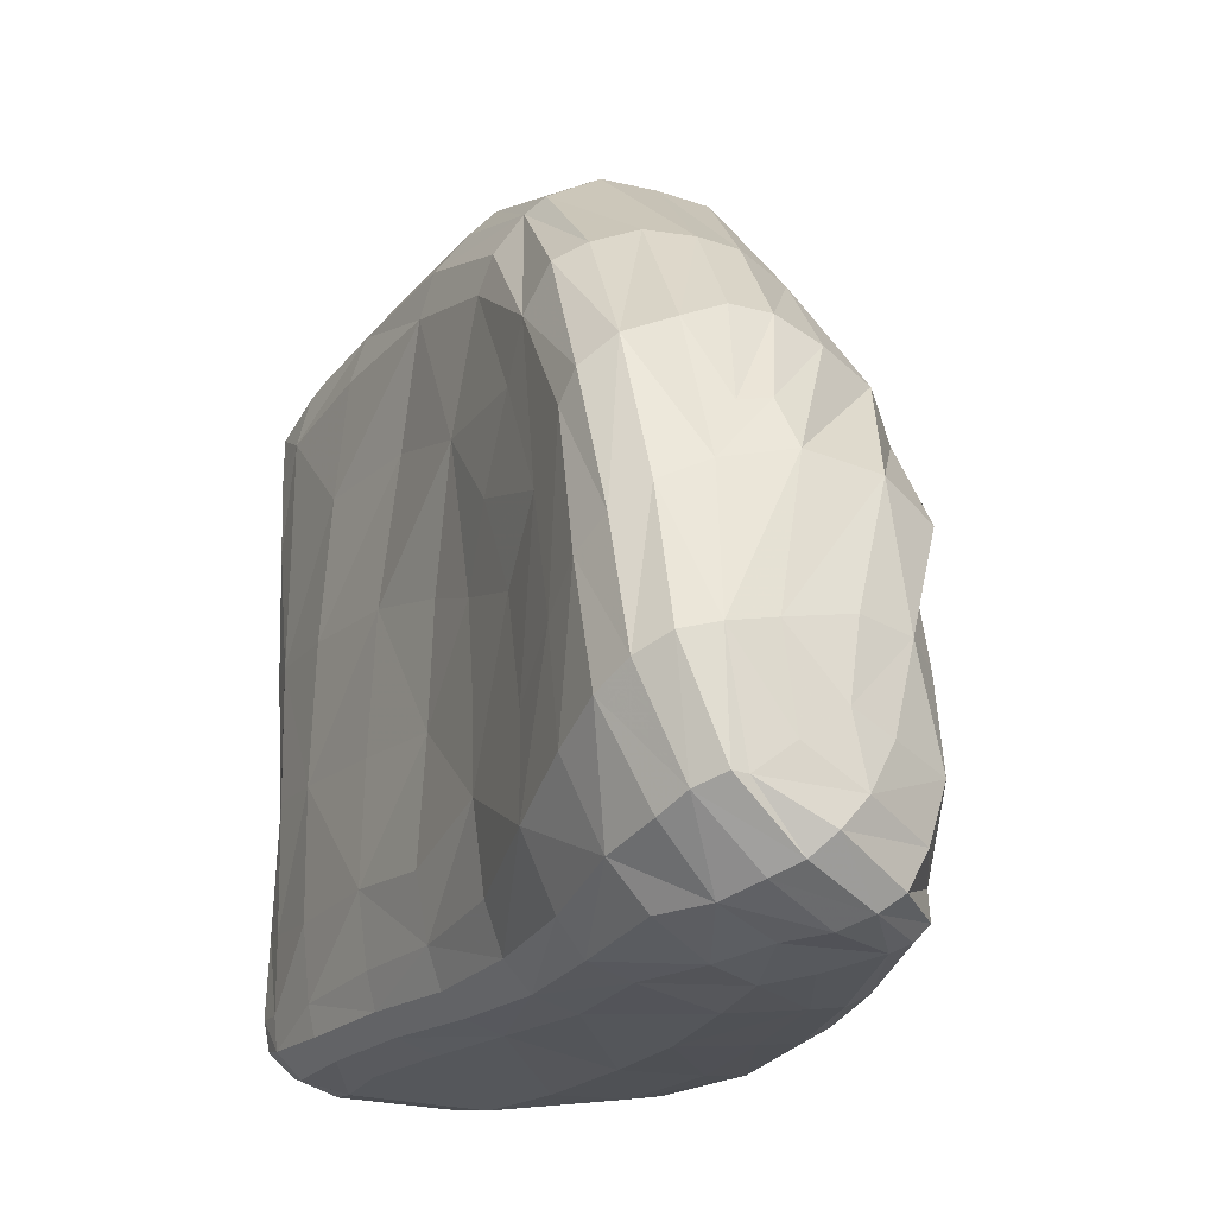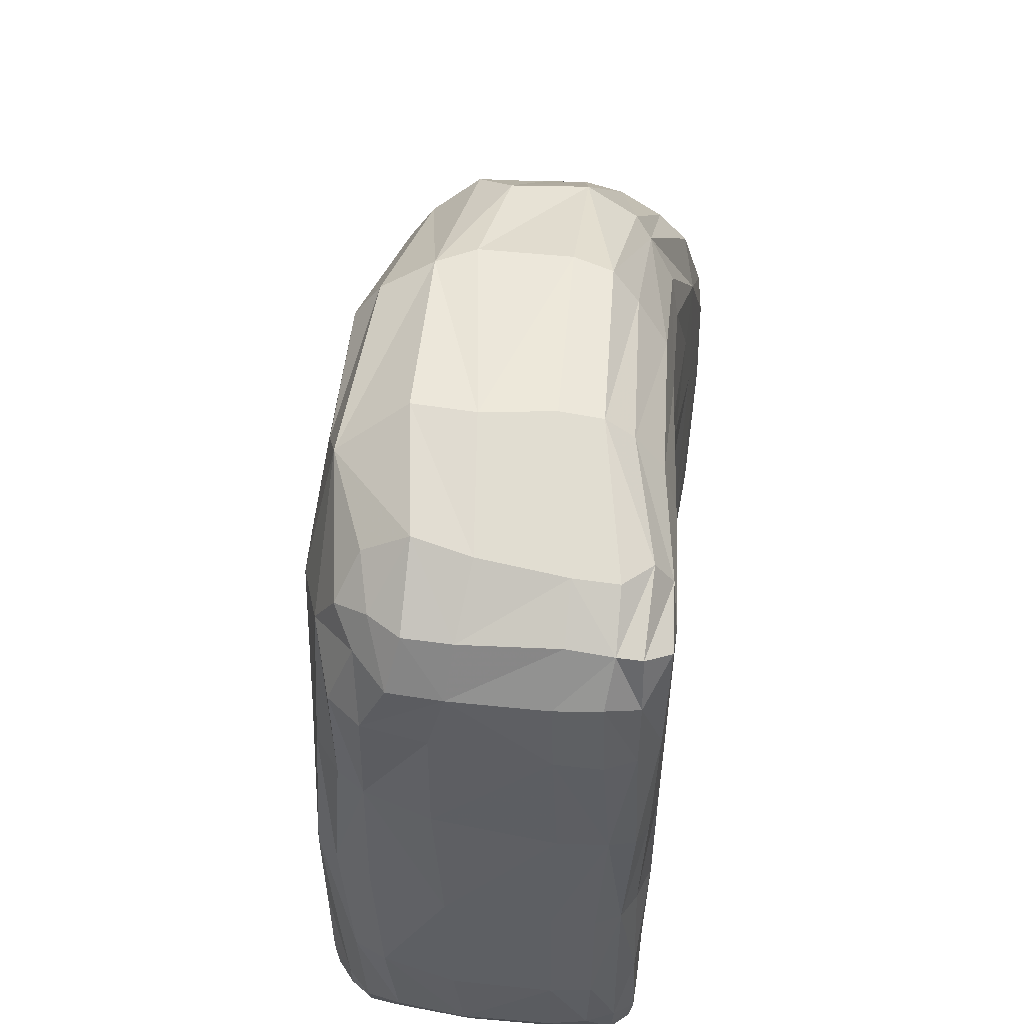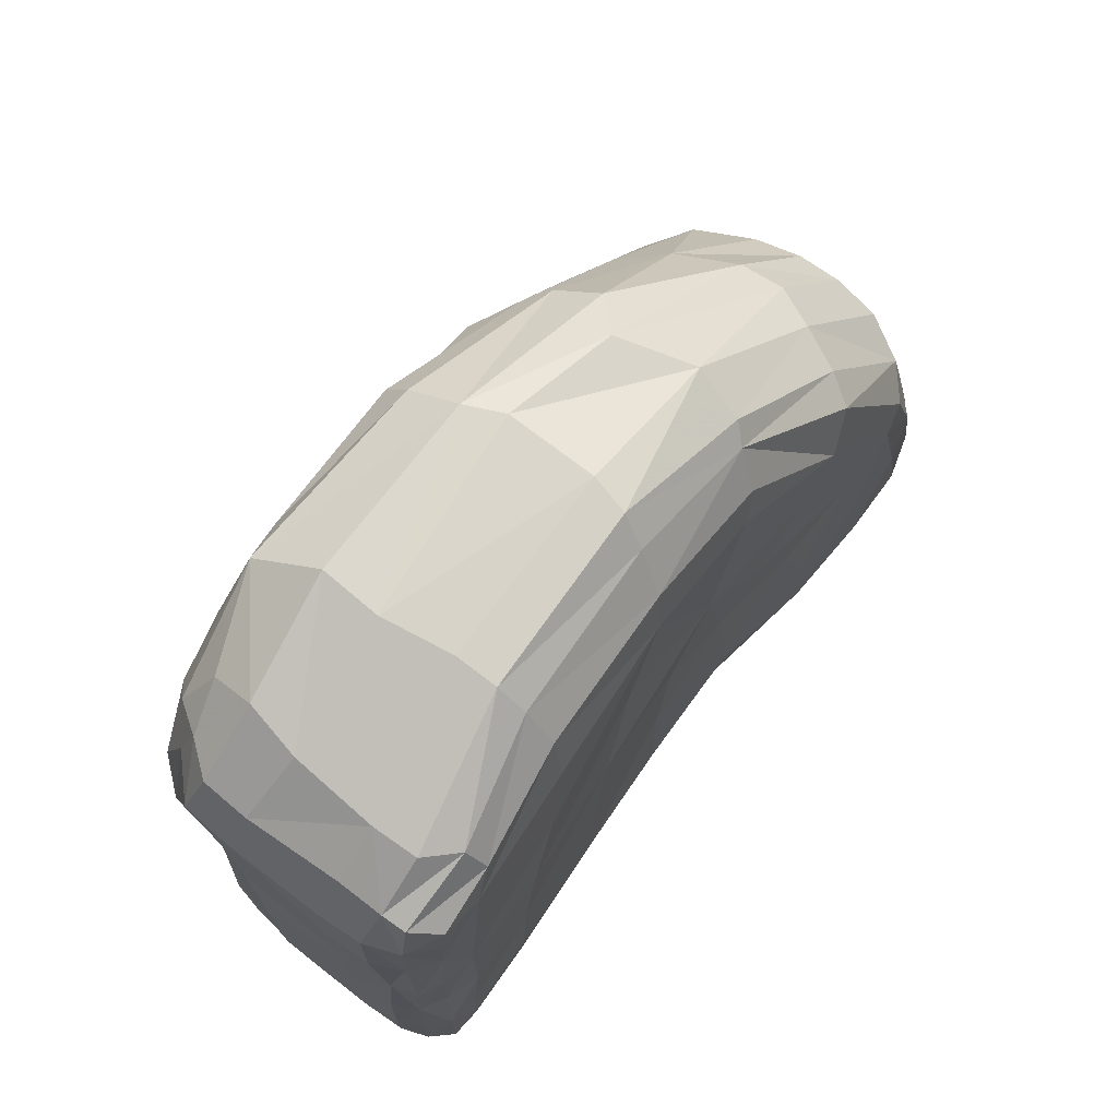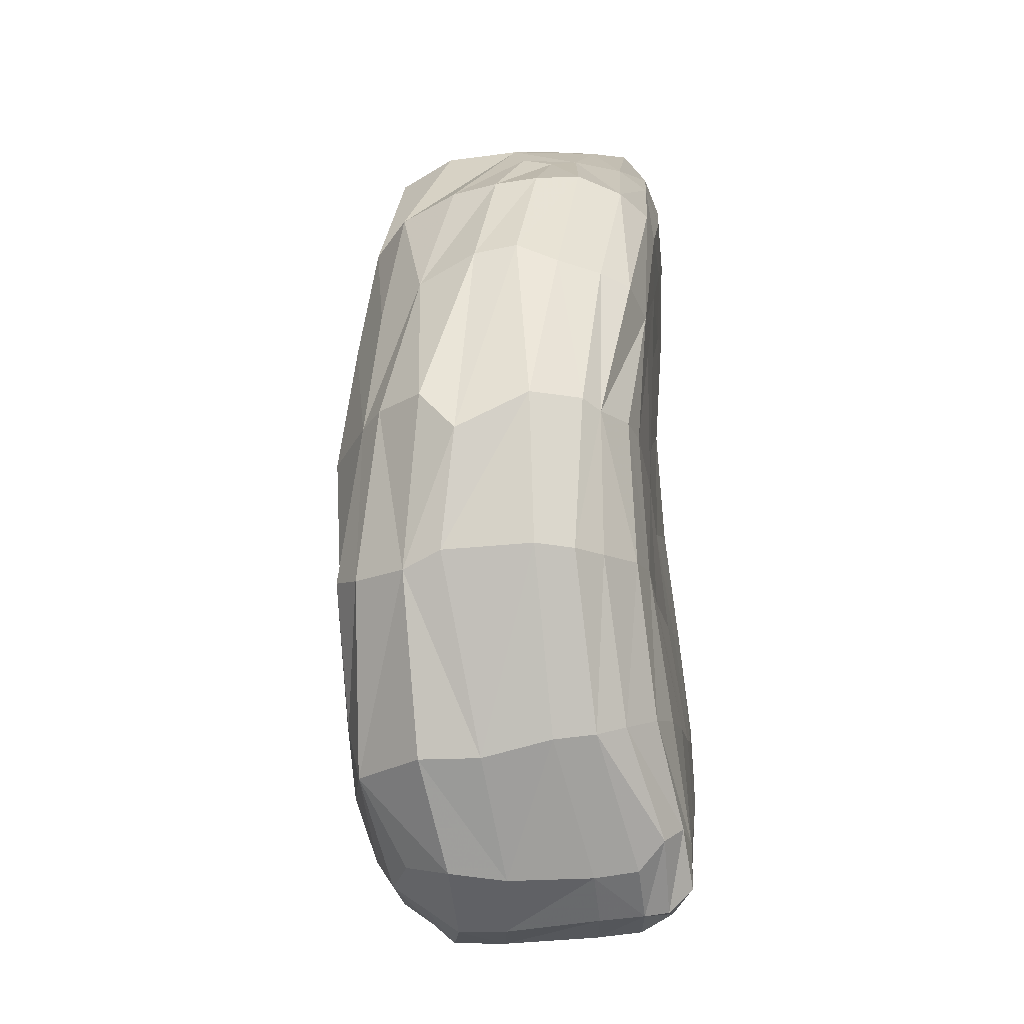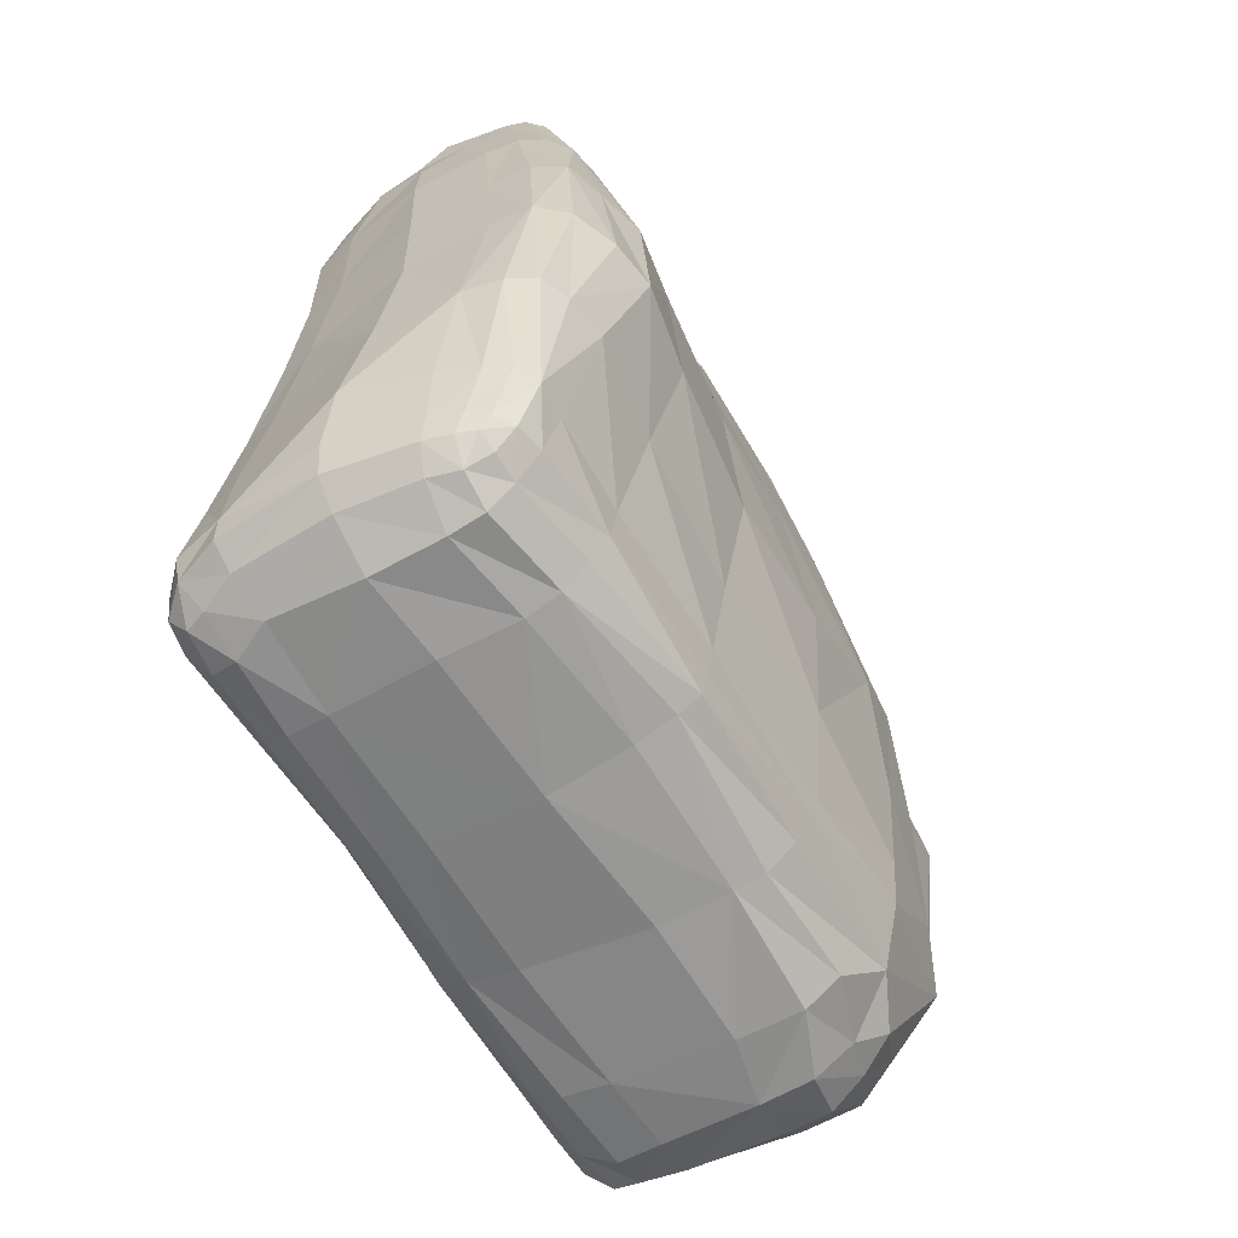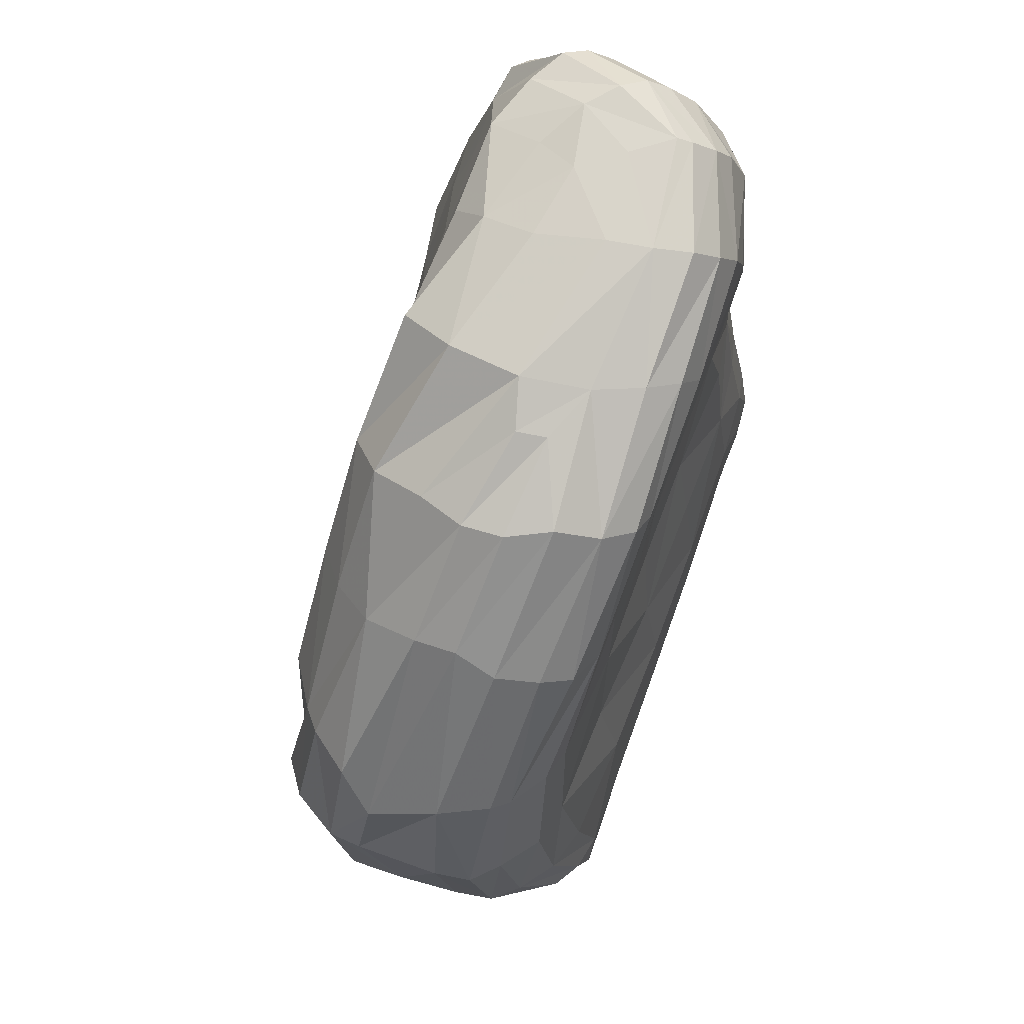
<metadata>
{"format":"obj","ext":"obj","renderer":"f3d","projection":"perspective","resolution":1024,"background":"white","views":[{"elev":-20.7,"azim":-21.7,"up":"+Y"},{"elev":49.5,"azim":-169.6,"up":"+Y"},{"elev":71.9,"azim":-138.0,"up":"+Y"},{"elev":0.3,"azim":-174.1,"up":"+Z"},{"elev":-62.9,"azim":31.5,"up":"+Z"},{"elev":73.0,"azim":-159.4,"up":"+Z"}]}
</metadata>
<code>
v 320.4 2053 -5406
v -439.4 1995 -5346
v 419.3 2013 -5353
v 488.8 1879 -5304
v -354.7 206.5 -5431
v 486.2 2205 -5017
v 537.4 2093 -4879
v -280.2 1078 -4092
v 442.8 148.3 -5397
v 569.2 928.3 -3473
v 221.5 35.3 -3535
v 221.8 531.7 -3039
v 362.3 2139 -5275
v 356.9 1935 -5436
v 222.9 2063 -5469
v 232.7 2221 -5276
v 253.9 1913 -5531
v -373.2 2032 -5408
v -379.7 1874 -5441
v -437.3 1868 -5357
v 429.1 1740 -5451
v 500.1 1417 -5361
v 422.5 1405 -5449
v 560.2 1833 -5126
v 537.3 1420 -5254
v -363.5 320.1 -5446
v -284.8 307.1 -5481
v -292.4 184.1 -5434
v -399.4 184.7 -5373
v -414.2 274.6 -5382
v -327.3 117.8 -5368
v 300.1 2338 -4945
v 532.3 2107 -4894
v 558.5 2152 -4475
v 573.6 2012 -4535
v 604.7 1808 -4668
v 578.8 1818 -4977
v -281.1 836.4 -4049
v -283.4 987.8 -3791
v -294.4 1282 -3946
v -292.8 1157 -4321
v -292.9 810.6 -4357
v 474.9 147.6 -5352
v 424.4 119.3 -5326
v 395.1 128.4 -5399
v 383.4 188.1 -5460
v 452.6 202.4 -5421
v 507.9 198.6 -5357
v 550.8 996.6 -3349
v 513.2 699.6 -3209
v 556.1 692.3 -3400
v 616.6 752.1 -3734
v 599.6 1050 -3696
v 584.9 1243 -3584
v 331.7 54.59 -3464
v 169.3 77.53 -3317
v 73 52.19 -3456
v 230.8 18.08 -3754
v 441.6 38.44 -3725
v -4.871 57.37 -3698
v 95.06 440.1 -3031
v 259.8 340.1 -3036
v 341.7 480.3 -3070
v 260.1 752.1 -3060
v 62.47 709.5 -3038
v 414.8 733.3 -3106
v 531.1 1051 -3202
v 370.1 1120 -3125
v 505.5 434.5 -3152
v 566.9 415.5 -3397
v 447.8 269.7 -3136
v 570.5 250.7 -3379
v 664.2 226.9 -3738
v 652.4 395.3 -3745
v 386.6 162.4 -3128
v 547.1 156.8 -3325
v 649.8 150.4 -3738
v 713.3 193.6 -4115
v 750.3 323.6 -4124
v 507.5 112.1 -3336
v 603.3 88.06 -3739
v 678.4 89.06 -4100
v 694.9 99.71 -4478
v 744.3 218.9 -4486
v 532.7 52.07 -3728
v 594 42.22 -4092
v 619.4 33.55 -4471
v 550.6 43.05 -4861
v 624.2 82.09 -4867
v 474.9 27.96 -4092
v 501.3 22.64 -4463
v 440.6 22.39 -4837
v 364.8 62.31 -5157
v 471.7 98.71 -5188
v 255.4 15.65 -4443
v 207.1 10.1 -4788
v 134.4 12.05 -5077
v 90.74 42.24 -5257
v 343.1 90.15 -5307
v -122.3 79.17 -4744
v -191 77.66 -5069
v -194.5 67.62 -5284
v -200.1 75.1 -5370
v 84.08 65.01 -5371
v -299.6 109.8 -5055
v -331.1 97.49 -5281
v -363.7 165.5 -5045
v -402.4 169.4 -5280
v -383.5 253.7 -5046
v -410.9 267.3 -5285
v -401.7 472.2 -5057
v -412.4 490.2 -5284
v -407.2 508.7 -5378
v -362.5 516.9 -5447
v -424.1 862.8 -5264
v -398.2 872.8 -5367
v -363.4 877 -5441
v -295.9 885.9 -5483
v -293.9 515.9 -5488
v -417.3 1265 -5375
v -390.8 1275 -5444
v -320 1284 -5473
v -184.5 1302 -5504
v -175.8 902.1 -5508
v -378.8 1660 -5446
v -298.4 1668 -5495
v -169.9 1684 -5513
v 151.2 1719 -5529
v 153.5 1355 -5523
v -290 1911 -5488
v -162.3 1905 -5507
v 104 1912 -5530
v 330.7 1736 -5520
v -178.6 2061 -5428
v 87.88 2062 -5465
v -169.7 2166 -5290
v 70.84 2200 -5296
v -67.34 2320 -4888
v 128.1 2333 -4940
v -18.56 2346 -4354
v 236.5 2349 -4374
v 342.2 2338 -4429
v 206.6 2287 -4039
v 315.5 2211 -3944
v 442.1 2117 -3989
v 486.6 2253 -4464
v 500.5 2050 -4038
v 369.5 1821 -3602
v 497.8 1736 -3689
v 591.6 1621 -3793
v 603.6 1897 -4140
v 624 1481 -3897
v 637.1 1699 -4274
v 646.6 1221 -4049
v 653.4 1357 -4477
v 608.5 1397 -4872
v 552.5 1443 -5182
v 666 957.2 -4542
v 598 952.7 -4938
v 553.3 953.9 -5207
v 536.2 954.5 -5310
v 633.5 545.2 -4903
v 551.3 536.4 -5221
v 533.6 535.9 -5328
v 482.5 534.6 -5405
v 519.2 953.1 -5389
v 562.7 282.7 -5210
v 521.2 278.3 -5349
v 452.4 283.3 -5430
v 382.2 284.9 -5496
v 411.6 539.6 -5471
v 284.1 283.2 -5509
v 318.2 536 -5506
v 349.4 939.6 -5482
v 457 947.9 -5432
v 344.2 1384 -5488
v 124.5 926.3 -5530
v 107.3 511.3 -5530
v -178.3 510.9 -5510
v 82.54 273.3 -5513
v -174.4 256.6 -5481
v 82.76 134.1 -5444
v -194 142.8 -5424
v 299.8 164.1 -5454
v 323 105.1 -5398
v 567.5 191.4 -5202
v 670.7 278 -4869
v 654 162.3 -4865
v 536.4 129.4 -5196
v 763.8 344.3 -4505
v 720.2 571.5 -4528
v 721.4 499.2 -4138
v 667.7 877.5 -4136
v 569.9 1365 -3467
v 471.2 1463 -3369
v 309.9 1507 -3292
v 155.6 1144 -3105
v 204.2 1849 -3515
v 173 1554 -3268
v 79.92 1848 -3491
v 49.22 1549 -3251
v 6.24 2228 -3939
v -42.86 1868 -3539
v -76.23 1489 -3239
v -136.1 2155 -3955
v -165.5 1827 -3575
v -203.6 1447 -3289
v -249.8 1777 -3612
v -283.2 1376 -3353
v -263.2 967.4 -3211
v -178.8 1035 -3156
v -40 1101 -3136
v -245.4 610.3 -3125
v -175.7 654.6 -3051
v -67.12 684.9 -3042
v -65.65 352.8 -3024
v -19.49 351.3 -3031
v 122.5 192.9 -3066
v 184.4 253.7 -3031
v 326.1 116.8 -3153
v 59.45 161.3 -3127
v 255.2 84.91 -3215
v 456.2 88.24 -3355
v -13.65 126.4 -3225
v -105.8 120.8 -3359
v -130.5 322 -3087
v -170 281.3 -3177
v -214.2 237 -3348
v -209.4 179.6 -3653
v -132.7 89.76 -3672
v -287.4 554 -3233
v -298.3 481.1 -3412
v -293.3 381.2 -3666
v -253.9 301.3 -4013
v -201.2 166.7 -4024
v -300.7 802.3 -3474
v -291.4 660 -3679
v -282.7 548.6 -4024
v -308.6 455.3 -4372
v -274.4 270.3 -4372
v -327.4 274.8 -4706
v -299.5 172.2 -4712
v -236.3 158.9 -4374
v -356.1 483.7 -4705
v -351.1 833.9 -4692
v -407.4 852.3 -5052
v -345.4 1233 -4646
v -408 1251 -5005
v -428.3 1261 -5273
v -400.1 1650 -4927
v -432 1640 -5245
v -430.1 1647 -5364
v -434.8 1935 -5229
v -382.7 1987 -4871
v -342.6 2127 -4855
v -414.1 2056 -5167
v -262.7 2234 -4863
v -364.3 2137 -5188
v -185.1 2301 -4876
v -293 2147 -5273
v -304.8 2041 -5417
v -201.5 2247 -4389
v -127.8 2326 -4369
v -184.2 2110 -3990
v -287.5 2130 -4414
v -255.7 1996 -4021
v -291.3 1661 -3694
v -280.9 1895 -4063
v -291.5 1516 -3794
v -296.8 1162 -3586
v -302.2 1300 -3415
v -302.2 900 -3317
v -299.8 1544 -4197
v -323.9 1646 -4549
v -316 1996 -4443
v -239.7 113.4 -4725
v -170.9 99.83 -4391
v -125.5 89.48 -4035
v -58.77 71.09 -4412
v 1.758 58.06 -4056
v 254.3 8.318 -4095
v 113.7 1281 -3155
v 25.71 1263 -3165
g Group24412
f 1 13 3 14
f 1 15 16 13
f 1 14 17 15
f 2 18 19 20
f 3 13 6 4
f 4 21 14 3
f 4 22 23 21
f 4 24 25 22
f 5 26 27 28
f 5 29 30 26
f 5 28 31 29
f 6 13 16 32
f 6 33 24 4
f 7 33 34 35
f 7 35 36 37
f 7 37 24 33
f 8 38 39 40
f 8 41 42 38
f 9 43 44 45
f 9 45 46 47
f 9 47 48 43
f 10 49 50 51
f 10 51 52 53
f 10 53 54 49
f 11 55 56 57
f 11 58 59 55
f 11 57 60 58
f 12 61 62 63
f 12 64 65 61
f 12 63 66 64
f 66 50 49 67
f 66 67 68 64
f 66 63 69 50
f 69 70 51 50
f 69 63 62 71
f 69 71 72 70
f 72 73 74 70
f 72 71 75 76
f 72 76 77 73
f 77 78 79 73
f 77 76 80 81
f 77 81 82 78
f 82 83 84 78
f 82 81 85 86
f 82 86 87 83
f 87 88 89 83
f 87 86 90 91
f 87 91 92 88
f 92 93 94 88
f 92 91 95 96
f 92 96 97 93
f 97 98 99 93
f 97 96 100 101
f 97 101 102 98
f 102 103 104 98
f 102 101 105 106
f 102 106 31 103
f 106 105 107 108
f 106 108 29 31
f 108 107 109 110
f 108 110 30 29
f 110 109 111 112
f 110 112 113 30
f 113 114 26 30
f 113 112 115 116
f 113 116 117 114
f 117 118 119 114
f 117 116 120 121
f 117 121 122 118
f 122 123 124 118
f 122 121 125 126
f 122 126 127 123
f 127 128 129 123
f 127 126 130 131
f 127 131 132 128
f 132 17 133 128
f 132 131 134 135
f 132 135 15 17
f 135 134 136 137
f 135 137 16 15
f 137 136 138 139
f 137 139 32 16
f 139 138 140 141
f 139 141 142 32
f 142 141 143 144
f 142 144 145 146
f 142 146 6 32
f 146 145 147 34
f 146 34 33 6
f 147 145 148 149
f 147 149 150 151
f 147 151 35 34
f 151 150 152 153
f 151 153 36 35
f 153 152 154 155
f 153 155 156 36
f 156 157 37 36
f 156 155 158 159
f 156 159 160 157
f 160 161 25 157
f 160 159 162 163
f 160 163 164 161
f 164 165 166 161
f 164 163 167 168
f 164 168 169 165
f 169 168 48 47
f 169 47 46 170
f 169 170 171 165
f 171 170 172 173
f 171 173 174 175
f 171 175 166 165
f 175 174 176 23
f 175 23 22 166
f 176 174 177 129
f 176 129 128 133
f 176 133 21 23
f 177 174 173 178
f 177 178 179 124
f 177 124 123 129
f 179 178 180 181
f 179 181 27 119
f 179 119 118 124
f 181 180 182 183
f 181 183 28 27
f 183 182 104 103
f 183 103 31 28
f 182 180 172 184
f 182 184 185 104
f 185 184 46 45
f 185 45 44 99
f 185 99 98 104
f 184 172 170 46
f 180 178 173 172
f 168 167 186 48
f 186 167 187 188
f 186 188 89 189
f 186 189 43 48
f 189 89 88 94
f 189 94 44 43
f 188 187 190 84
f 188 84 83 89
f 190 187 162 191
f 190 191 192 79
f 190 79 78 84
f 192 191 158 193
f 192 193 52 74
f 192 74 73 79
f 193 158 155 154
f 193 154 53 52
f 191 162 159 158
f 187 167 163 162
f 166 22 25 161
f 157 25 24 37
f 154 152 54 53
f 152 150 194 54
f 194 150 149 195
f 194 195 68 67
f 194 67 49 54
f 195 149 148 196
f 195 196 197 68
f 148 145 144 198
f 148 198 199 196
f 198 144 143 200
f 198 200 201 199
f 200 143 202 203
f 200 203 204 201
f 203 202 205 206
f 203 206 207 204
f 207 206 208 209
f 207 209 210 211
f 207 211 212 204
f 211 210 213 214
f 211 214 215 212
f 215 214 216 217
f 215 217 61 65
f 215 65 197 212
f 217 216 218 219
f 217 219 62 61
f 219 218 220 75
f 219 75 71 62
f 220 80 76 75
f 220 218 221 222
f 220 222 223 80
f 223 85 81 80
f 223 222 56 55
f 223 55 59 85
f 222 221 224 56
f 224 225 57 56
f 224 221 226 227
f 224 227 228 225
f 228 229 230 225
f 228 227 231 232
f 228 232 233 229
f 233 234 235 229
f 233 232 236 237
f 233 237 238 234
f 238 239 240 234
f 238 237 39 38
f 238 38 42 239
f 240 241 242 243
f 240 243 235 234
f 240 239 244 241
f 244 111 109 241
f 244 239 42 245
f 244 245 246 111
f 246 115 112 111
f 246 245 247 248
f 246 248 249 115
f 249 120 116 115
f 249 248 250 251
f 249 251 252 120
f 252 125 121 120
f 252 251 253 20
f 252 20 19 125
f 253 251 250 254
f 253 254 255 256
f 253 256 2 20
f 256 255 257 258
f 256 258 18 2
f 258 257 259 260
f 258 260 261 18
f 261 130 19 18
f 261 260 136 134
f 261 134 131 130
f 260 259 138 136
f 259 257 262 263
f 259 263 140 138
f 263 262 264 205
f 263 205 202 140
f 264 262 265 266
f 264 266 267 208
f 264 208 206 205
f 267 266 268 269
f 267 269 270 271
f 267 271 209 208
f 271 270 236 272
f 271 272 210 209
f 272 236 232 231
f 272 231 213 210
f 270 269 40 39
f 270 39 237 236
f 269 268 273 40
f 273 274 247 41
f 273 41 8 40
f 273 268 275 274
f 275 254 250 274
f 275 268 266 265
f 275 265 255 254
f 274 250 248 247
f 265 262 257 255
f 247 245 42 41
f 243 242 276 277
f 243 277 278 235
f 278 277 279 280
f 278 280 60 230
f 278 230 229 235
f 280 279 95 281
f 280 281 58 60
f 281 95 91 90
f 281 90 59 58
f 279 100 96 95
f 279 277 276 100
f 276 105 101 100
f 276 242 107 105
f 242 241 109 107
f 231 227 226 213
f 230 60 57 225
f 226 221 218 216
f 226 216 214 213
f 202 143 141 140
f 133 17 14 21
f 130 126 125 19
f 119 27 26 114
f 99 44 94 93
f 90 86 85 59
f 74 52 51 70
f 68 197 65 64
f 199 201 283 282
f 204 212 283 201
f 282 283 212 197
f 196 199 282 197

</code>
